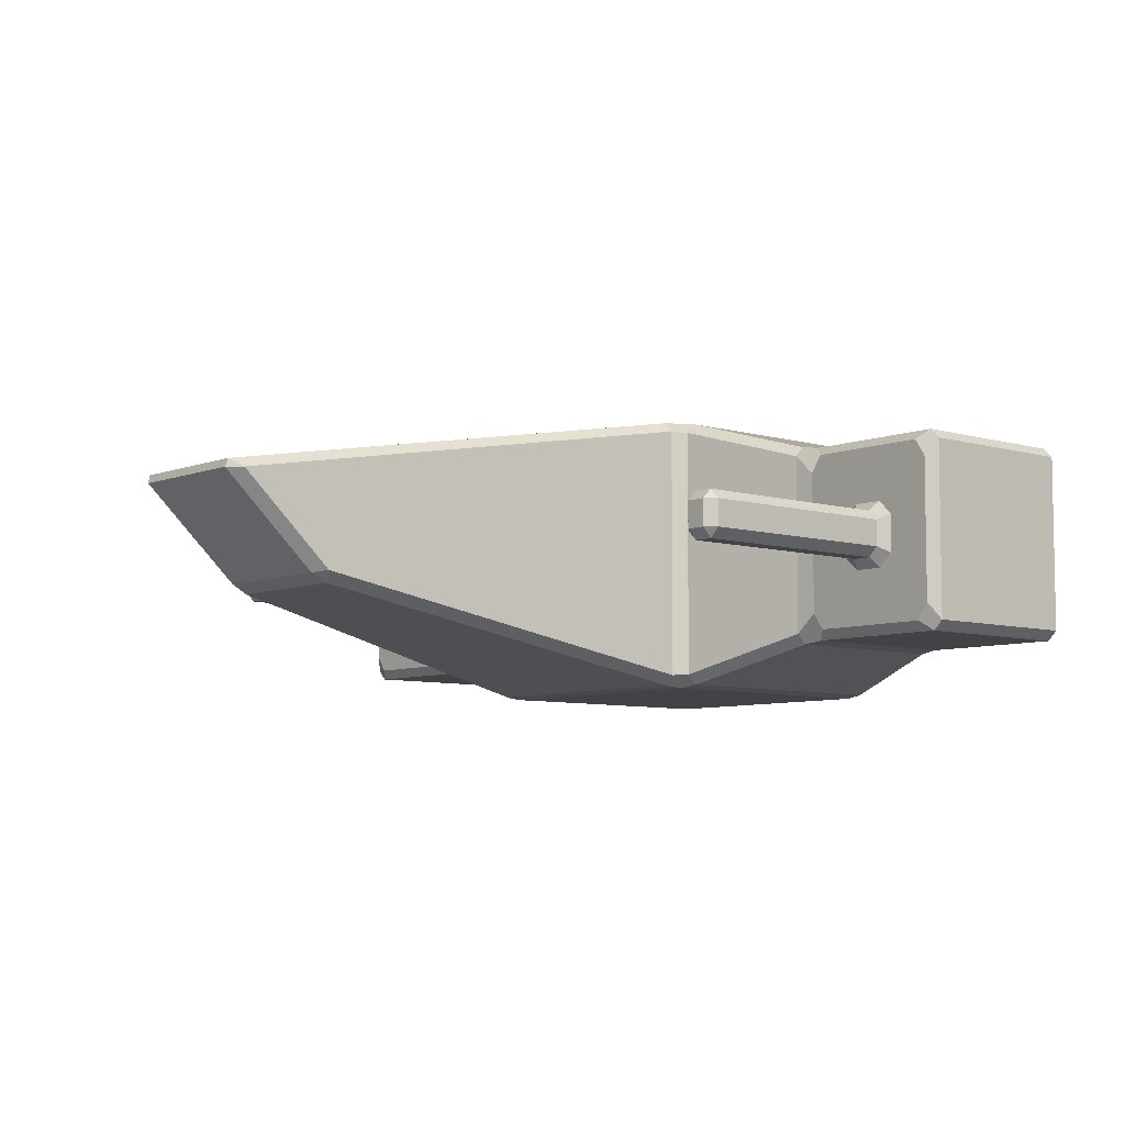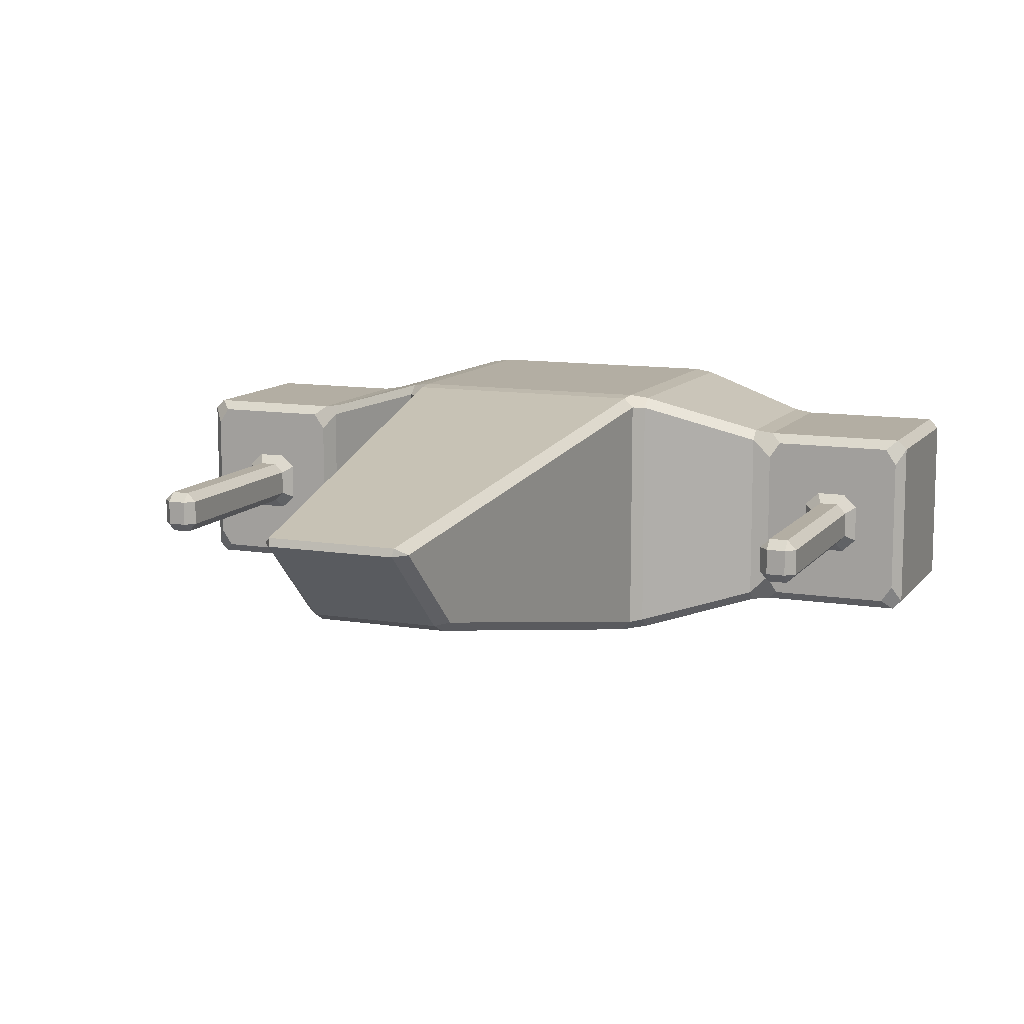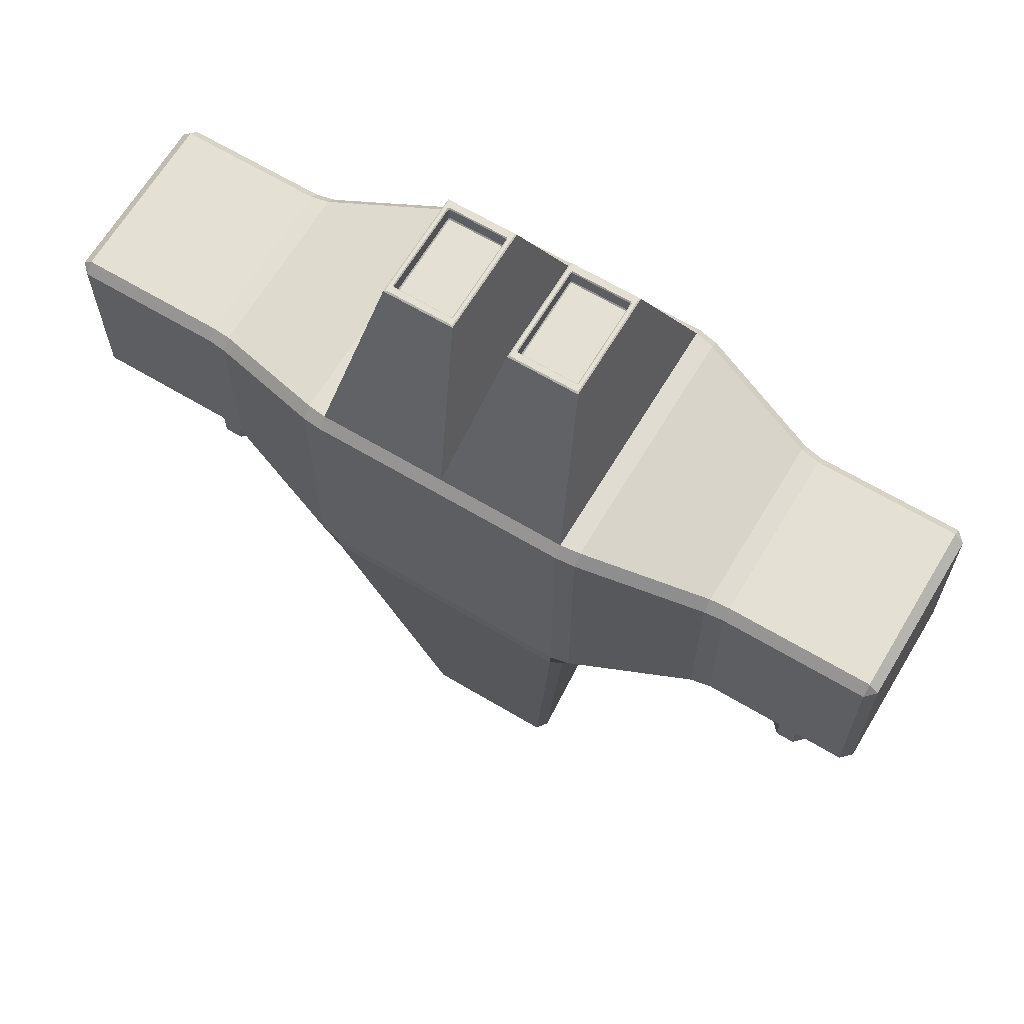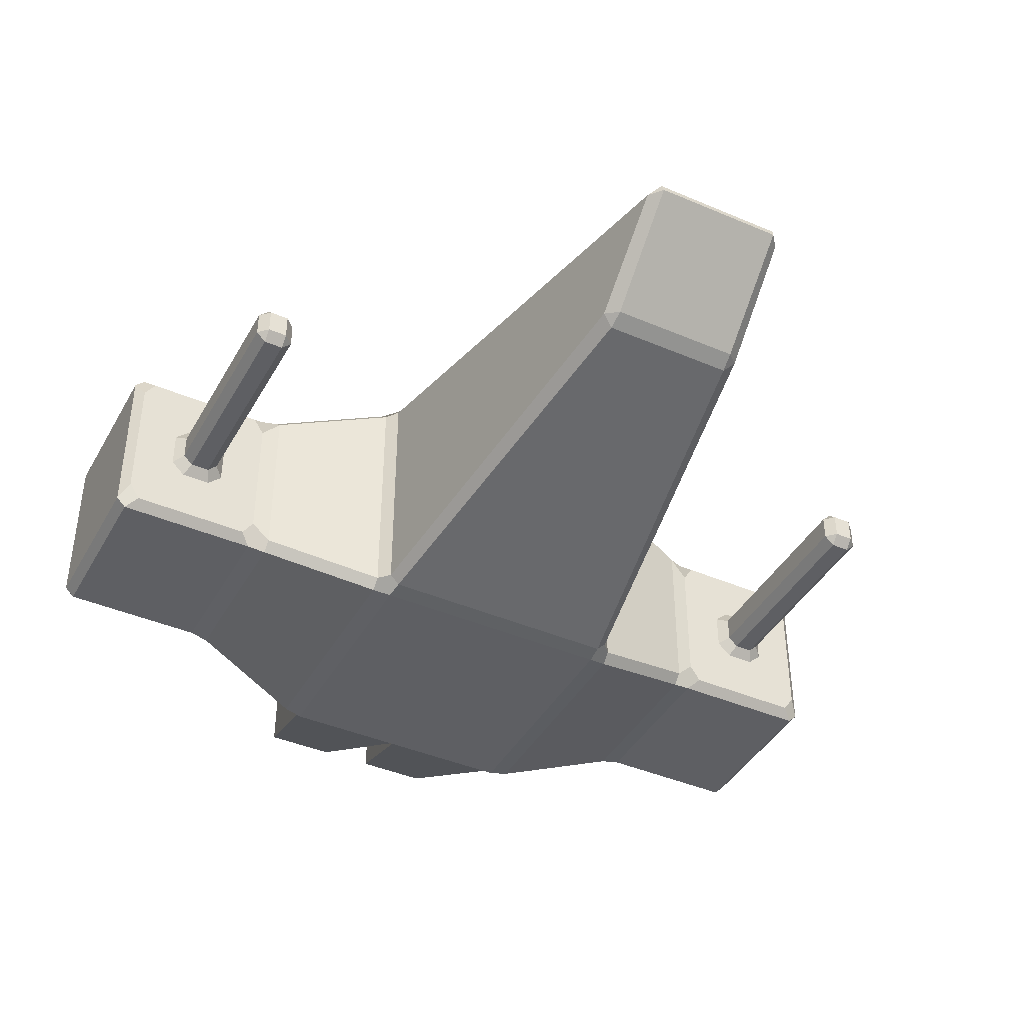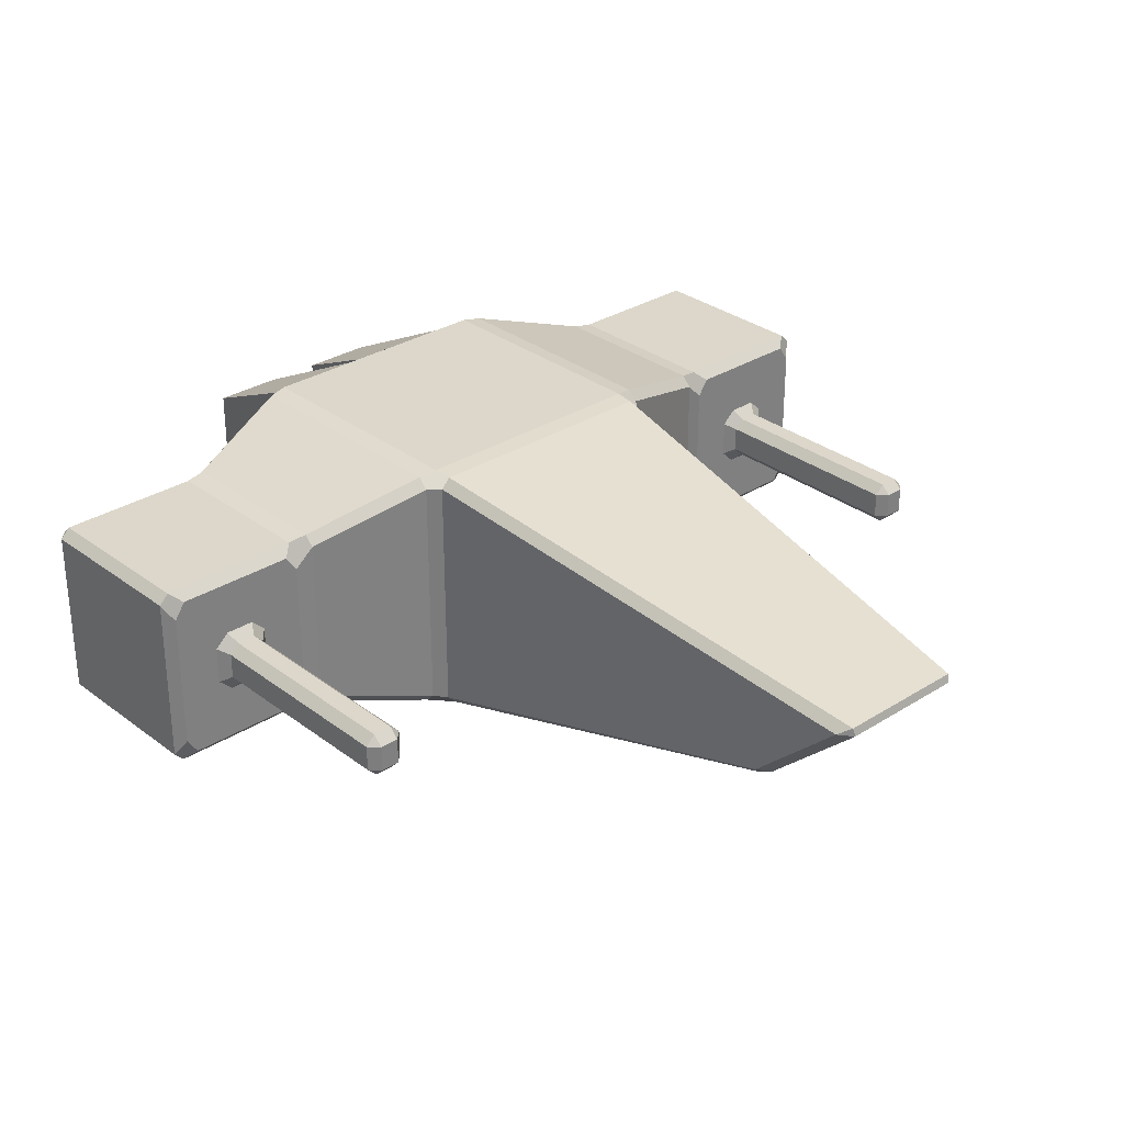
<metadata>
{"format":"obj","ext":"obj","renderer":"f3d","projection":"perspective","resolution":1024,"background":"white","views":[{"elev":-6.9,"azim":-131.2,"up":"+Y"},{"elev":11.0,"azim":-157.9,"up":"+Y"},{"elev":65.7,"azim":-149.1,"up":"+Z"},{"elev":-41.7,"azim":152.7,"up":"+Y"},{"elev":30.5,"azim":137.5,"up":"+Y"}]}
</metadata>
<code>
o Cube
v -1.068 -0.9799 0.9066
v -0.9295 -1 0.9295
v -1.068 -0.9066 0.9799
v -1.068 0.9066 0.9799
v -0.9295 1 0.9295
v -1.068 0.9799 0.9066
v -1.068 -0.9799 -0.9066
v -1.068 -0.9066 -0.9799
v -0.9893 -0.913 -1.07
v -0.9181 -0.9852 -1.069
v -0.9295 -1 -0.9295
v -1.068 0.9799 -0.9066
v -0.9295 1 -0.9295
v -0.9206 0.9883 -1.07
v -0.9916 0.9168 -1.07
v -1.068 0.9066 -0.9799
v -0.5619 0.3283 -4.585
v -0.4887 0.3857 -4.668
v -0.4809 0.3262 -4.685
v -0.5713 -0.3107 -3.896
v -0.4809 -0.3262 -3.979
v -0.4906 -0.3888 -3.858
v -2.073 -0.7023 -0.6317
v -2.155 -0.6317 -0.7023
v -2.073 -0.5104 -0.7023
v -1.935 -0.649 -0.7224
v -1.935 -0.7224 -0.649
v -2.073 -0.7023 0.6317
v -1.935 -0.7224 0.649
v -1.935 -0.649 0.7224
v -2.073 -0.6317 0.7023
v -2.073 0.6317 0.7023
v -1.935 0.649 0.7224
v -1.935 0.7224 0.649
v -2.073 0.7023 0.6317
v -2.073 0.7023 -0.6317
v -1.935 0.7224 -0.649
v -1.935 0.649 -0.7224
v -2.073 0.5104 -0.7023
v -2.155 0.6317 -0.7023
v -3.126 -0.7023 -0.6317
v -3.197 -0.6317 -0.6317
v -3.126 -0.5104 -0.7023
v -3.044 -0.6317 -0.7023
v -3.126 -0.7023 0.6317
v -3.126 -0.6317 0.7023
v -3.197 -0.6317 0.6317
v -3.126 0.6317 0.7023
v -3.126 0.7023 0.6317
v -3.197 0.6317 0.6317
v -3.126 0.7023 -0.6317
v -3.044 0.6317 -0.7023
v -3.126 0.5104 -0.7023
v -3.197 0.6317 -0.6317
v -2.459 0.09445 -0.7728
v -2.53 0.165 -0.7728
v -2.492 0.2355 -0.7023
v -2.389 0.1391 -0.7023
v -2.459 -0.09445 -0.7728
v -2.389 -0.1391 -0.7023
v -2.492 -0.2355 -0.7023
v -2.53 -0.165 -0.7728
v -2.74 0.09445 -0.7728
v -2.81 0.1391 -0.7023
v -2.707 0.2355 -0.7023
v -2.669 0.165 -0.7728
v -2.74 -0.09445 -0.7728
v -2.669 -0.165 -0.7728
v -2.707 -0.2355 -0.7023
v -2.81 -0.1391 -0.7023
v -2.459 0.09445 -2.329
v -2.53 0.09445 -2.399
v -2.53 0.165 -2.329
v -2.459 -0.09445 -2.329
v -2.53 -0.165 -2.329
v -2.53 -0.09445 -2.399
v -2.74 0.09445 -2.329
v -2.669 0.165 -2.329
v -2.669 0.09445 -2.399
v -2.74 -0.09445 -2.329
v -2.669 -0.09445 -2.399
v -2.669 -0.165 -2.329
v 0 -1 -0.9295
v 0 -0.9852 -1.069
v 0 1 -0.9295
v 0 0.9883 -1.07
v 0 -1 0.9295
v 0 -0.9295 1
v 0 1 0.9295
v 0 0.9295 1
v 0 -0.3888 -3.858
v 0 -0.3262 -3.979
v 0 0.3857 -4.668
v 0 0.3262 -4.685
v -0.9295 -0.9295 1
v -0.9295 0.9295 1
v -0.7171 -0.372 2.109
v -0.7263 -0.4019 2.102
v -0.7104 -0.3905 2.109
v -0.7171 0.372 2.109
v -0.7104 0.3905 2.109
v -0.7263 0.4019 2.102
v -0.2433 0.3312 2.101
v -0.2354 0.3367 2.109
v -0.2475 0.3469 2.109
v -0.2511 0.3391 2.101
v -0.2124 -0.372 2.109
v -0.2191 -0.3905 2.109
v -0.2032 -0.4019 2.102
v -0.2124 0.372 2.109
v -0.2032 0.4019 2.102
v -0.2191 0.3905 2.109
v -0.2433 -0.3312 2.101
v -0.2511 -0.3391 2.101
v -0.2475 -0.3469 2.109
v -0.2354 -0.3367 2.109
v -0.6862 -0.3312 2.101
v -0.6941 -0.3367 2.109
v -0.6819 -0.3469 2.109
v -0.6783 -0.3391 2.101
v -0.6862 0.3312 2.101
v -0.6783 0.3391 2.101
v -0.6819 0.3469 2.109
v -0.6941 0.3367 2.109
v -0.2433 0.3312 1.997
v -0.2511 0.3391 1.997
v -0.2511 0.3312 1.989
v -0.2433 -0.3312 1.997
v -0.2511 -0.3312 1.989
v -0.2511 -0.3391 1.997
v -0.6862 -0.3312 1.997
v -0.6783 -0.3391 1.997
v -0.6783 -0.3312 1.989
v -0.6862 0.3312 1.997
v -0.6783 0.3312 1.989
v -0.6783 0.3391 1.997
v 1.068 -0.9799 0.9066
v 0.9295 -1 0.9295
v 1.068 -0.9066 0.9799
v 1.068 0.9066 0.9799
v 0.9295 1 0.9295
v 1.068 0.9799 0.9066
v 1.068 -0.9799 -0.9066
v 1.068 -0.9066 -0.9799
v 0.9893 -0.913 -1.07
v 0.9181 -0.9852 -1.069
v 0.9295 -1 -0.9295
v 1.068 0.9799 -0.9066
v 0.9295 1 -0.9295
v 0.9206 0.9883 -1.07
v 0.9916 0.9168 -1.07
v 1.068 0.9066 -0.9799
v 0.5619 0.3283 -4.585
v 0.4887 0.3857 -4.668
v 0.4809 0.3262 -4.685
v 0.5713 -0.3107 -3.896
v 0.4809 -0.3262 -3.979
v 0.4906 -0.3888 -3.858
v 2.073 -0.7023 -0.6317
v 2.155 -0.6317 -0.7023
v 2.073 -0.5104 -0.7023
v 1.935 -0.649 -0.7224
v 1.935 -0.7224 -0.649
v 2.073 -0.7023 0.6317
v 1.935 -0.7224 0.649
v 1.935 -0.649 0.7224
v 2.073 -0.6317 0.7023
v 2.073 0.6317 0.7023
v 1.935 0.649 0.7224
v 1.935 0.7224 0.649
v 2.073 0.7023 0.6317
v 2.073 0.7023 -0.6317
v 1.935 0.7224 -0.649
v 1.935 0.649 -0.7224
v 2.073 0.5104 -0.7023
v 2.155 0.6317 -0.7023
v 3.126 -0.7023 -0.6317
v 3.197 -0.6317 -0.6317
v 3.126 -0.5104 -0.7023
v 3.044 -0.6317 -0.7023
v 3.126 -0.7023 0.6317
v 3.126 -0.6317 0.7023
v 3.197 -0.6317 0.6317
v 3.126 0.6317 0.7023
v 3.126 0.7023 0.6317
v 3.197 0.6317 0.6317
v 3.126 0.7023 -0.6317
v 3.044 0.6317 -0.7023
v 3.126 0.5104 -0.7023
v 3.197 0.6317 -0.6317
v 2.459 0.09445 -0.7728
v 2.53 0.165 -0.7728
v 2.492 0.2355 -0.7023
v 2.389 0.1391 -0.7023
v 2.459 -0.09445 -0.7728
v 2.389 -0.1391 -0.7023
v 2.492 -0.2355 -0.7023
v 2.53 -0.165 -0.7728
v 2.74 0.09445 -0.7728
v 2.81 0.1391 -0.7023
v 2.707 0.2355 -0.7023
v 2.669 0.165 -0.7728
v 2.74 -0.09445 -0.7728
v 2.669 -0.165 -0.7728
v 2.707 -0.2355 -0.7023
v 2.81 -0.1391 -0.7023
v 2.459 0.09445 -2.329
v 2.53 0.09445 -2.399
v 2.53 0.165 -2.329
v 2.459 -0.09445 -2.329
v 2.53 -0.165 -2.329
v 2.53 -0.09445 -2.399
v 2.74 0.09445 -2.329
v 2.669 0.165 -2.329
v 2.669 0.09445 -2.399
v 2.74 -0.09445 -2.329
v 2.669 -0.09445 -2.399
v 2.669 -0.165 -2.329
v 0.9295 -0.9295 1
v 0.9295 0.9295 1
v 0.7171 -0.372 2.109
v 0.7263 -0.4019 2.102
v 0.7104 -0.3905 2.109
v 0.7171 0.372 2.109
v 0.7104 0.3905 2.109
v 0.7263 0.4019 2.102
v 0.2433 0.3312 2.101
v 0.2354 0.3367 2.109
v 0.2475 0.3469 2.109
v 0.2511 0.3391 2.101
v 0.2124 -0.372 2.109
v 0.2191 -0.3905 2.109
v 0.2032 -0.4019 2.102
v 0.2124 0.372 2.109
v 0.2032 0.4019 2.102
v 0.2191 0.3905 2.109
v 0.2433 -0.3312 2.101
v 0.2511 -0.3391 2.101
v 0.2475 -0.3469 2.109
v 0.2354 -0.3367 2.109
v 0.6862 -0.3312 2.101
v 0.6941 -0.3367 2.109
v 0.6819 -0.3469 2.109
v 0.6783 -0.3391 2.101
v 0.6862 0.3312 2.101
v 0.6783 0.3391 2.101
v 0.6819 0.3469 2.109
v 0.6941 0.3367 2.109
v 0.2433 0.3312 1.997
v 0.2511 0.3391 1.997
v 0.2511 0.3312 1.989
v 0.2433 -0.3312 1.997
v 0.2511 -0.3312 1.989
v 0.2511 -0.3391 1.997
v 0.6862 -0.3312 1.997
v 0.6783 -0.3391 1.997
v 0.6783 -0.3312 1.989
v 0.6862 0.3312 1.997
v 0.6783 0.3312 1.989
v 0.6783 0.3391 1.997
f 6 12 37 34
f 3 4 33 30
f 9 15 17 20
f 23 28 45 41
f 84 10 22 91
f 16 8 26 38
f 31 32 48 46
f 106 122 136 126
f 85 13 5 89
f 43 53 64 70
f 35 36 51 49
f 52 40 57 65
f 24 44 69 61
f 67 63 77 80
f 39 25 60 58
f 47 50 54 42
f 55 59 74 71
f 66 56 73 78
f 62 68 82 75
f 72 76 81 79
f 1 2 95 3
f 4 96 5 6
f 7 8 9 10 11
f 12 13 14 15 16
f 17 18 19
f 20 21 22
f 23 24 25 26 27
f 28 29 30 31
f 32 33 34 35
f 36 37 38 39 40
f 41 42 43 44
f 45 46 47
f 48 49 50
f 51 52 53 54
f 55 56 57 58
f 59 60 61 62
f 63 64 65 66
f 67 68 69 70
f 71 72 73
f 74 75 76
f 77 78 79
f 80 81 82
f 11 2 1 7
f 95 96 4 3
f 5 13 12 6
f 15 9 8 16
f 83 11 10 84
f 89 5 96 90
f 19 21 20 17
f 91 22 21 92
f 17 15 14 18
f 22 10 9 20
f 27 29 28 23
f 30 33 32 31
f 34 37 36 35
f 38 26 25 39
f 7 27 26 8
f 37 12 16 38
f 6 34 33 4
f 29 1 3 30
f 41 45 47 42
f 46 48 50 47
f 49 51 54 50
f 53 43 42 54
f 23 41 44 24
f 51 36 40 52
f 35 49 48 32
f 45 28 31 46
f 58 60 59 55
f 63 67 70 64
f 61 69 68 62
f 65 57 56 66
f 24 61 60 25
f 57 40 39 58
f 43 70 69 44
f 64 53 52 65
f 71 74 76 72
f 79 81 80 77
f 75 82 81 76
f 78 73 72 79
f 67 80 82 68
f 74 59 62 75
f 73 56 55 71
f 77 63 66 78
f 7 1 29 27
f 18 93 94 19
f 2 87 88 95
f 13 85 86 14
f 11 83 87 2
f 21 19 94 92
f 14 86 93 18
f 99 108 115 119
f 112 101 123 105
f 113 103 125 128
f 120 114 130 132
f 121 117 131 134
f 109 98 95 88
f 102 111 90 96
f 98 102 96 95
f 107 110 104 116
f 111 109 88 90
f 129 127 135 133
f 97 98 99
f 100 101 102
f 103 104 105 106
f 107 108 109
f 110 111 112
f 113 114 115 116
f 117 118 119 120
f 121 122 123 124
f 125 126 127
f 128 129 130
f 131 132 133
f 134 135 136
f 110 107 109 111
f 97 100 102 98
f 108 99 98 109
f 101 112 111 102
f 103 113 116 104
f 117 121 124 118
f 114 120 119 115
f 122 106 105 123
f 112 105 104 110
f 115 108 107 116
f 118 97 99 119
f 100 124 123 101
f 127 129 128 125
f 133 135 134 131
f 129 133 132 130
f 135 127 126 136
f 113 128 130 114
f 131 117 120 132
f 106 126 125 103
f 121 134 136 122
f 100 97 118 124
f 142 170 173 148
f 139 166 169 140
f 145 156 153 151
f 159 177 181 164
f 84 91 158 146
f 152 174 162 144
f 167 182 184 168
f 230 250 260 246
f 85 89 141 149
f 179 206 200 189
f 171 185 187 172
f 188 201 193 176
f 160 197 205 180
f 203 216 213 199
f 175 194 196 161
f 183 178 190 186
f 191 207 210 195
f 202 214 209 192
f 198 211 218 204
f 208 215 217 212
f 137 139 219 138
f 140 142 141 220
f 143 147 146 145 144
f 148 152 151 150 149
f 153 155 154
f 156 158 157
f 159 163 162 161 160
f 164 167 166 165
f 168 171 170 169
f 172 176 175 174 173
f 177 180 179 178
f 181 183 182
f 184 186 185
f 187 190 189 188
f 191 194 193 192
f 195 198 197 196
f 199 202 201 200
f 203 206 205 204
f 207 209 208
f 210 212 211
f 213 215 214
f 216 218 217
f 147 143 137 138
f 219 139 140 220
f 141 142 148 149
f 151 152 144 145
f 83 84 146 147
f 89 90 220 141
f 155 153 156 157
f 91 92 157 158
f 153 154 150 151
f 158 156 145 146
f 163 159 164 165
f 166 167 168 169
f 170 171 172 173
f 174 175 161 162
f 143 144 162 163
f 173 174 152 148
f 142 140 169 170
f 165 166 139 137
f 177 178 183 181
f 182 183 186 184
f 185 186 190 187
f 189 190 178 179
f 159 160 180 177
f 187 188 176 172
f 171 168 184 185
f 181 182 167 164
f 194 191 195 196
f 199 200 206 203
f 197 198 204 205
f 201 202 192 193
f 160 161 196 197
f 193 194 175 176
f 179 180 205 206
f 200 201 188 189
f 207 208 212 210
f 215 213 216 217
f 211 212 217 218
f 214 215 208 209
f 203 204 218 216
f 210 211 198 195
f 209 207 191 192
f 213 214 202 199
f 143 163 165 137
f 154 155 94 93
f 138 219 88 87
f 149 150 86 85
f 147 138 87 83
f 157 92 94 155
f 150 154 93 86
f 223 243 239 232
f 236 229 247 225
f 237 252 249 227
f 244 256 254 238
f 245 258 255 241
f 233 88 219 222
f 226 220 90 235
f 222 219 220 226
f 231 240 228 234
f 235 90 88 233
f 253 257 259 251
f 221 223 222
f 224 226 225
f 227 230 229 228
f 231 233 232
f 234 236 235
f 237 240 239 238
f 241 244 243 242
f 245 248 247 246
f 249 251 250
f 252 254 253
f 255 257 256
f 258 260 259
f 234 235 233 231
f 221 222 226 224
f 232 233 222 223
f 225 226 235 236
f 227 228 240 237
f 241 242 248 245
f 238 239 243 244
f 246 247 229 230
f 236 234 228 229
f 239 240 231 232
f 242 243 223 221
f 224 225 247 248
f 251 249 252 253
f 257 255 258 259
f 253 254 256 257
f 259 260 250 251
f 237 238 254 252
f 255 256 244 241
f 230 227 249 250
f 245 246 260 258
f 224 248 242 221

</code>
